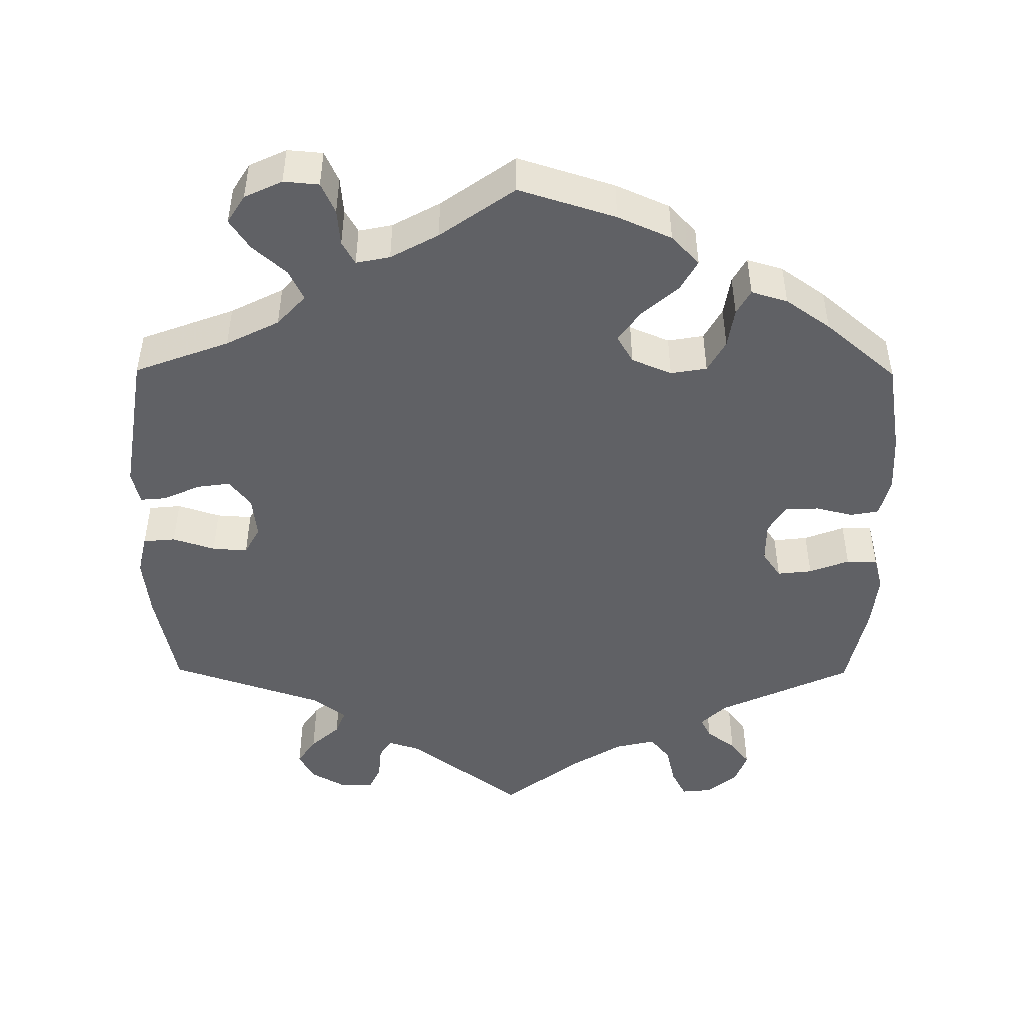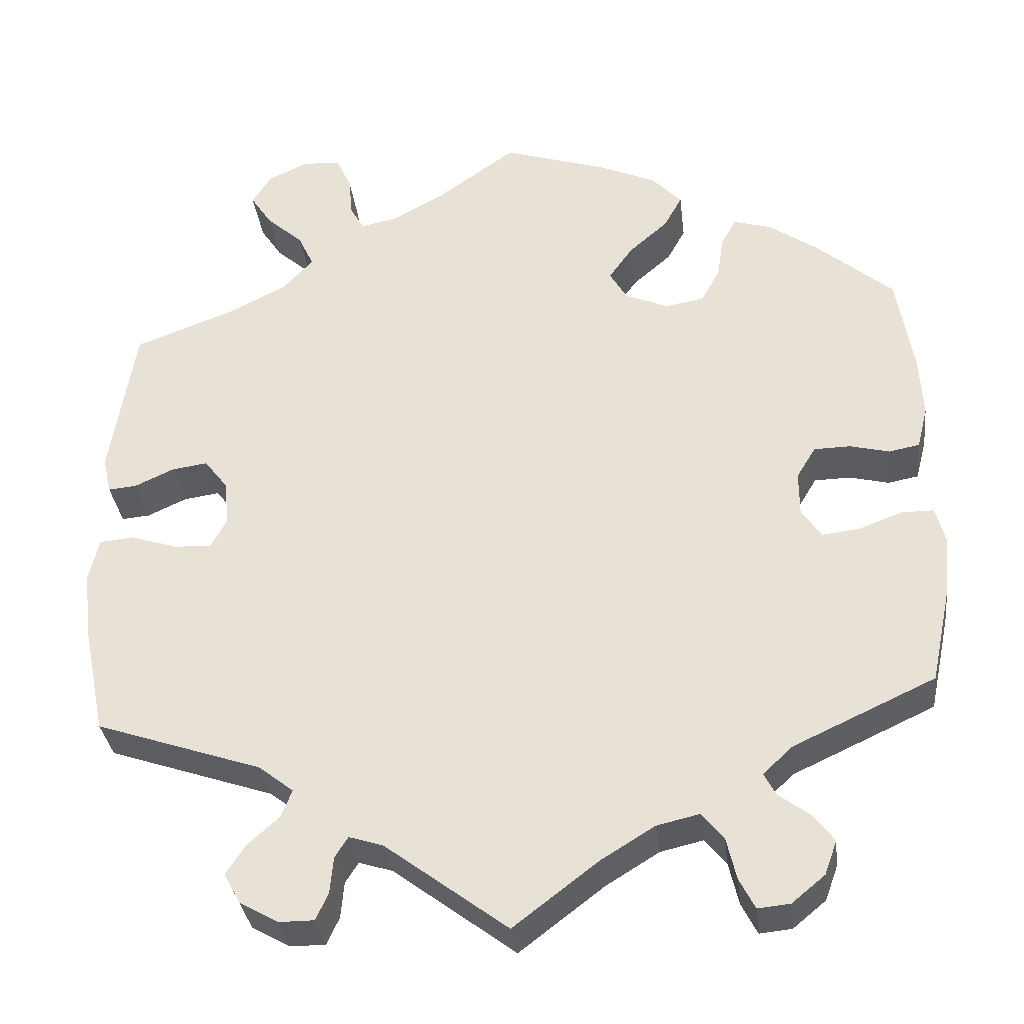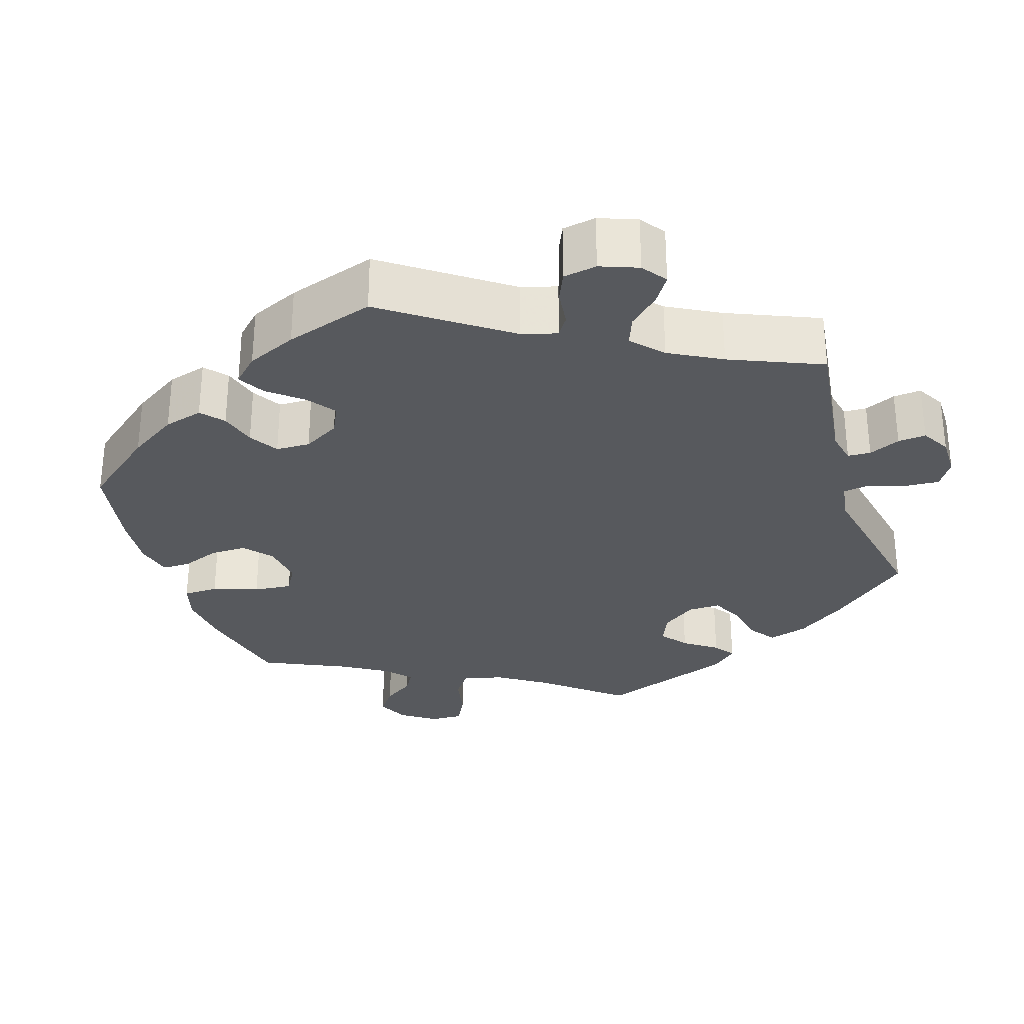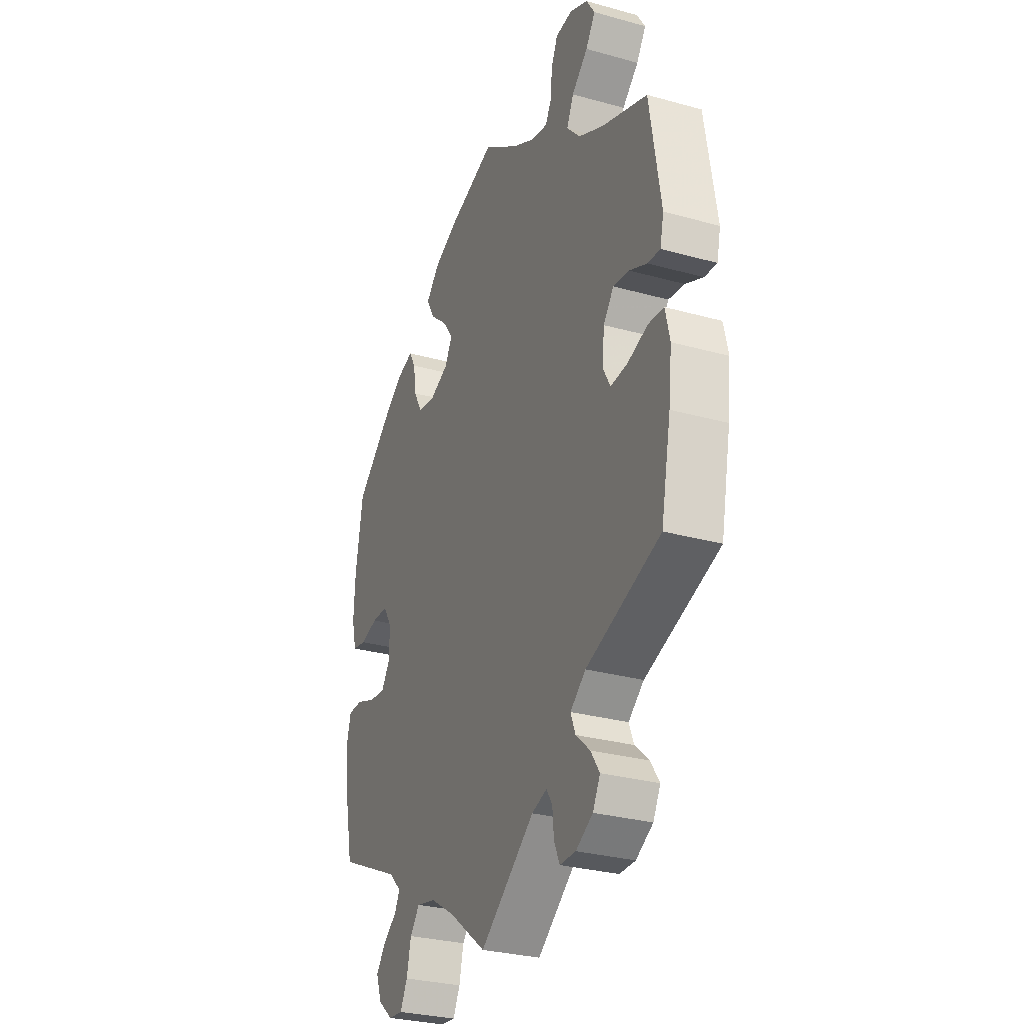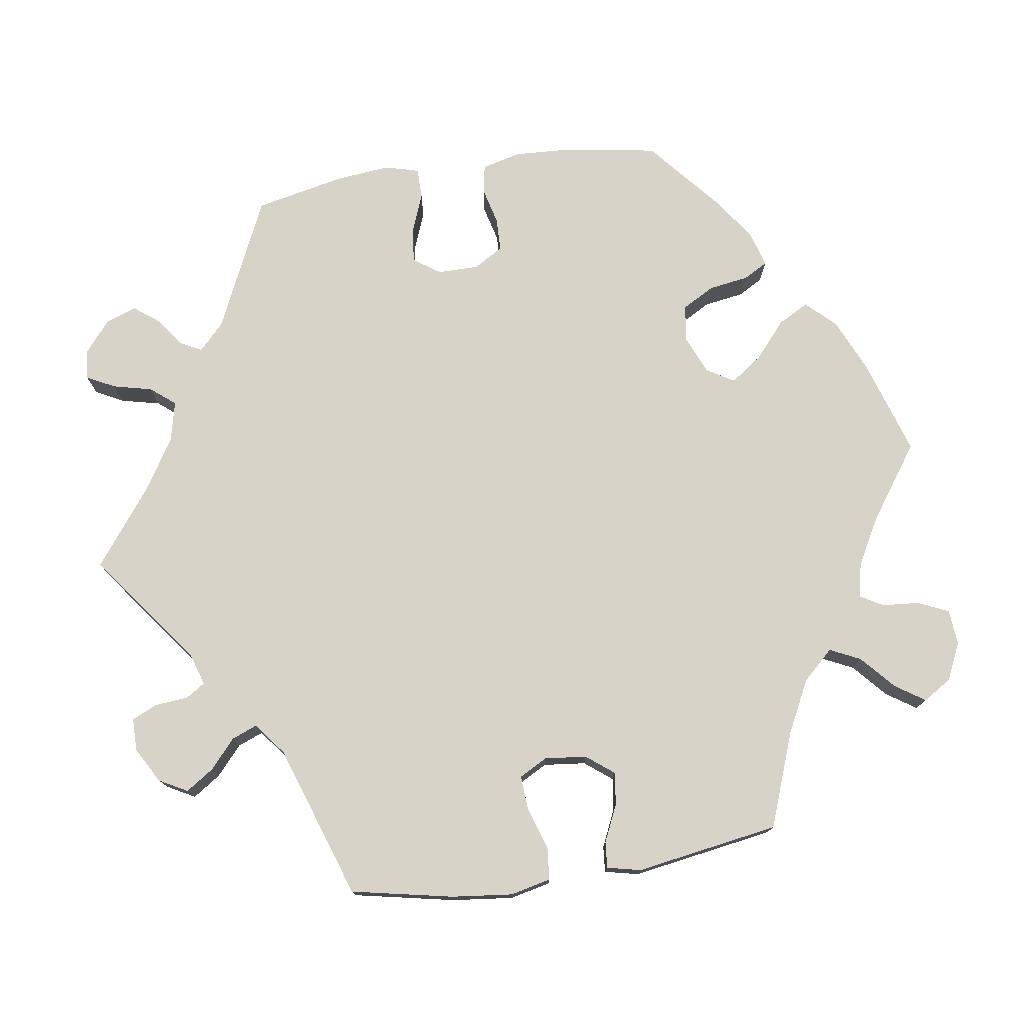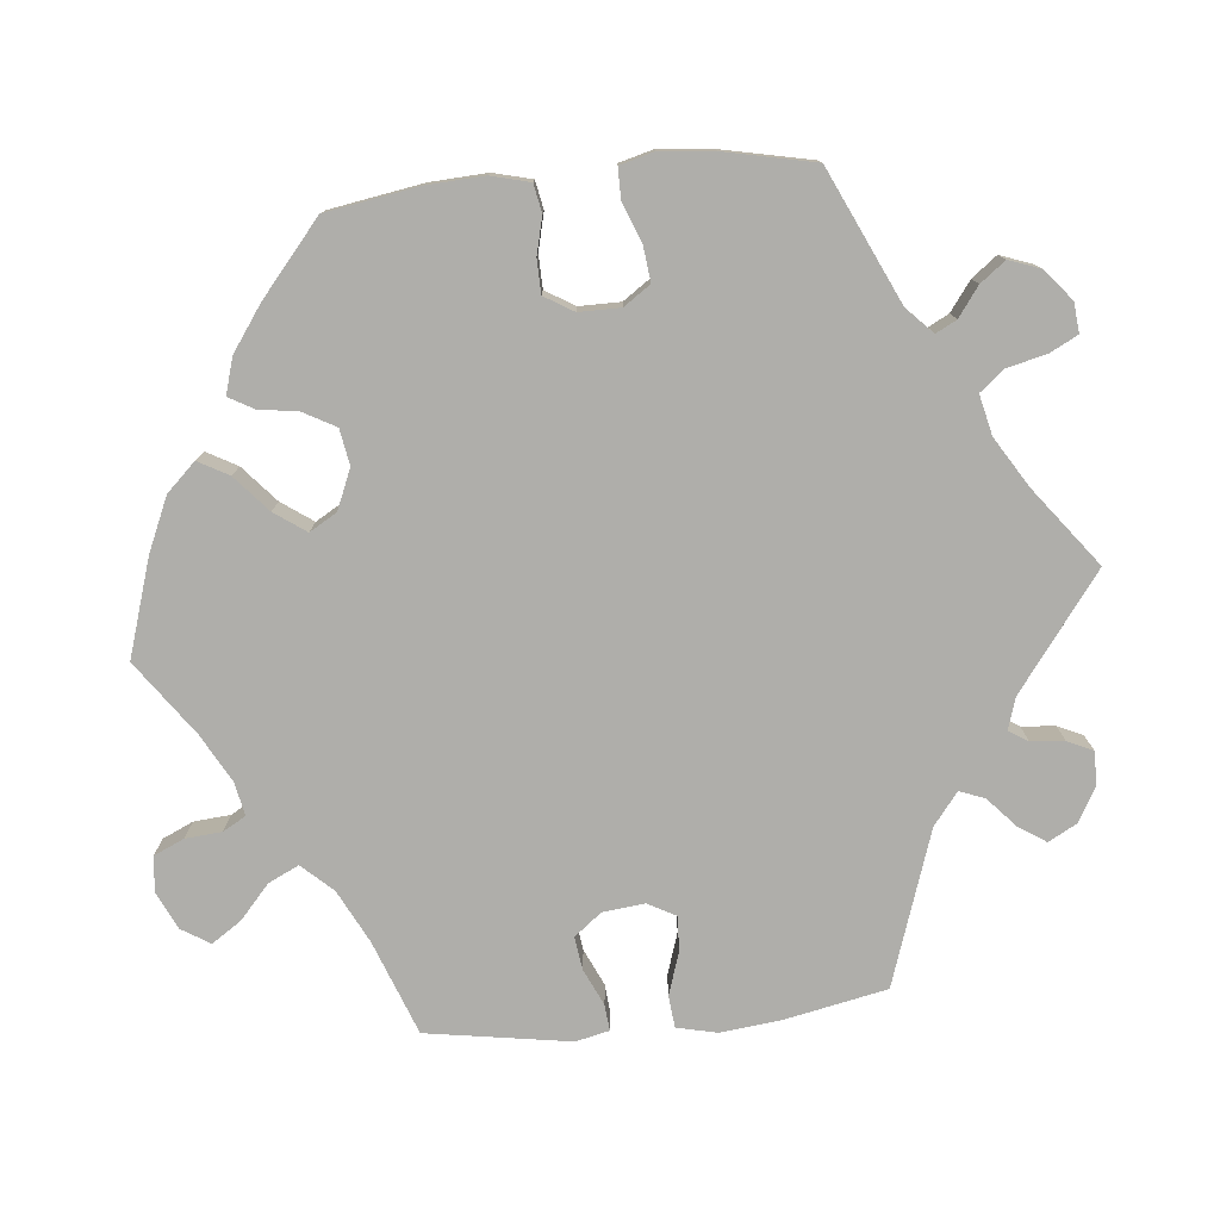
<metadata>
{"format":"obj","ext":"obj","renderer":"f3d","projection":"perspective","resolution":1024,"background":"white","views":[{"elev":-47.3,"azim":-0.4,"up":"+Y"},{"elev":-33.3,"azim":6.8,"up":"+Z"},{"elev":-29.7,"azim":137.5,"up":"+Y"},{"elev":-29.7,"azim":-112.2,"up":"+Z"},{"elev":76.0,"azim":-98.6,"up":"+Y"},{"elev":-77.6,"azim":95.7,"up":"+Y"}]}
</metadata>
<code>
v 0.125 0.07 0.538
v 0.195 0.07 0.507
v 0.231 0.07 0.469
v 0.209 0.07 0.429
v 0.162 0.07 0.388
v 0.133 0.07 0.347
v 0.154 0.07 0.311
v 0.206 0.07 0.289
v 0.253 0.07 0.297
v 0.276 0.07 0.339
v 0.284 0.07 0.391
v 0.302 0.07 0.423
v 0.349 0.07 0.409
v 0.407 0.07 0.368
v 0.5 0.07 0.289
v 0.52 0.07 0.168
v 0.524 0.07 0.093
v 0.511 0.07 0.042
v 0.474 0.07 0.035
v 0.426 0.07 0.047
v 0.382 0.07 0.046
v 0.359 0.07 0.008
v 0.359 0.07 -0.046
v 0.383 0.07 -0.081
v 0.428 0.07 -0.076
v 0.48 0.07 -0.056
v 0.52 0.07 -0.056
v 0.532 0.07 -0.101
v 0.525 0.07 -0.171
v 0.5 0.07 -0.289
v 0.327 0.07 -0.369
v 0.293 0.07 -0.402
v 0.307 0.07 -0.429
v 0.345 0.07 -0.457
v 0.37 0.07 -0.49
v 0.355 0.07 -0.531
v 0.315 0.07 -0.564
v 0.276 0.07 -0.568
v 0.257 0.07 -0.531
v 0.245 0.07 -0.48
v 0.219 0.07 -0.448
v 0.167 0.07 -0.46
v 0.102 0.07 -0.5
v 0 0.07 -0.578
v -0.148 0.07 -0.467
v -0.189 0.07 -0.454
v -0.205 0.07 -0.479
v -0.209 0.07 -0.523
v -0.224 0.07 -0.556
v -0.267 0.07 -0.556
v -0.313 0.07 -0.53
v -0.333 0.07 -0.493
v -0.309 0.07 -0.457
v -0.271 0.07 -0.423
v -0.258 0.07 -0.39
v -0.3 0.07 -0.357
v -0.501 0.07 -0.289
v -0.528 0.07 -0.156
v -0.537 0.07 -0.076
v -0.525 0.07 -0.023
v -0.483 0.07 -0.019
v -0.428 0.07 -0.037
v -0.382 0.07 -0.04
v -0.362 0.07 -0.003
v -0.368 0.07 0.052
v -0.396 0.07 0.088
v -0.439 0.07 0.082
v -0.487 0.07 0.06
v -0.521 0.07 0.057
v -0.531 0.07 0.101
v -0.501 0.07 0.289
v -0.378 0.07 0.335
v -0.309 0.07 0.37
v -0.272 0.07 0.41
v -0.291 0.07 0.45
v -0.335 0.07 0.489
v -0.361 0.07 0.528
v -0.338 0.07 0.565
v -0.289 0.07 0.588
v -0.243 0.07 0.584
v -0.225 0.07 0.544
v -0.221 0.07 0.496
v -0.204 0.07 0.466
v -0.16 0.07 0.475
v -0.098 0.07 0.509
v -0.001 0.07 0.578
v 0.125 0 0.538
v 0.195 0 0.507
v 0.231 0 0.469
v 0.209 0 0.429
v 0.162 0 0.388
v 0.133 0 0.347
v 0.154 0 0.311
v 0.206 0 0.289
v 0.253 0 0.297
v 0.276 0 0.339
v 0.284 0 0.391
v 0.302 0 0.423
v 0.349 0 0.409
v 0.407 0 0.368
v 0.5 0 0.289
v 0.52 0 0.168
v 0.524 0 0.093
v 0.511 0 0.042
v 0.474 0 0.035
v 0.426 0 0.047
v 0.382 0 0.046
v 0.359 0 0.008
v 0.359 0 -0.046
v 0.383 0 -0.081
v 0.428 0 -0.076
v 0.48 0 -0.056
v 0.52 0 -0.056
v 0.532 0 -0.101
v 0.525 0 -0.171
v 0.5 0 -0.289
v 0.327 0 -0.369
v 0.293 0 -0.402
v 0.307 0 -0.429
v 0.345 0 -0.457
v 0.37 0 -0.49
v 0.355 0 -0.531
v 0.315 0 -0.564
v 0.276 0 -0.568
v 0.257 0 -0.531
v 0.245 0 -0.48
v 0.219 0 -0.448
v 0.167 0 -0.46
v 0.102 0 -0.5
v 0 0 -0.578
v -0.148 0 -0.467
v -0.189 0 -0.454
v -0.205 0 -0.479
v -0.209 0 -0.523
v -0.224 0 -0.556
v -0.267 0 -0.556
v -0.313 0 -0.53
v -0.333 0 -0.493
v -0.309 0 -0.457
v -0.271 0 -0.423
v -0.258 0 -0.39
v -0.3 0 -0.357
v -0.501 0 -0.289
v -0.528 0 -0.156
v -0.537 0 -0.076
v -0.525 0 -0.023
v -0.483 0 -0.019
v -0.428 0 -0.037
v -0.382 0 -0.04
v -0.362 0 -0.003
v -0.368 0 0.052
v -0.396 0 0.088
v -0.439 0 0.082
v -0.487 0 0.06
v -0.521 0 0.057
v -0.531 0 0.101
v -0.501 0 0.289
v -0.378 0 0.335
v -0.309 0 0.37
v -0.272 0 0.41
v -0.291 0 0.45
v -0.335 0 0.489
v -0.361 0 0.528
v -0.338 0 0.565
v -0.289 0 0.588
v -0.243 0 0.584
v -0.225 0 0.544
v -0.221 0 0.496
v -0.204 0 0.466
v -0.16 0 0.475
v -0.098 0 0.509
v -0.001 0 0.578
f 85 86 1 2
f 84 85 2 3
f 83 84 3 4
f 79 80 81 82
f 79 82 83
f 78 79 83
f 75 76 77 78
f 74 75 78 83
f 73 74 83 4
f 69 70 71 72
f 67 68 69 72
f 66 67 72 73
f 65 66 73 4
f 59 60 61 62
f 59 62 63
f 56 57 58 59
f 55 56 59 63
f 51 52 53 54
f 51 54 55
f 50 51 55
f 47 48 49 50
f 46 47 50 55
f 45 46 55 63
f 43 44 45 63
f 37 38 39 40
f 37 40 41
f 36 37 41
f 33 34 35 36
f 32 33 36 41
f 31 32 41 42
f 29 30 31
f 28 29 31 42
f 25 26 27 28
f 24 25 28 42
f 17 18 19 20
f 17 20 21
f 16 17 21
f 15 16 21
f 14 15 21 22
f 10 11 12 13
f 9 10 13 14
f 64 65 4 5
f 63 64 5 6
f 43 63 6 7
f 23 24 42 43
f 22 23 43 7
f 9 14 22
f 8 9 22
f 7 8 22
f 88 87 172 171
f 89 88 171 170
f 90 89 170 169
f 168 167 166 165
f 169 168 165
f 169 165 164
f 164 163 162 161
f 169 164 161 160
f 90 169 160 159
f 158 157 156 155
f 158 155 154 153
f 159 158 153 152
f 90 159 152 151
f 148 147 146 145
f 149 148 145
f 145 144 143 142
f 149 145 142 141
f 140 139 138 137
f 141 140 137
f 141 137 136
f 136 135 134 133
f 141 136 133 132
f 149 141 132 131
f 149 131 130 129
f 126 125 124 123
f 127 126 123
f 127 123 122
f 122 121 120 119
f 127 122 119 118
f 128 127 118 117
f 117 116 115
f 128 117 115 114
f 114 113 112 111
f 128 114 111 110
f 106 105 104 103
f 107 106 103
f 107 103 102
f 107 102 101
f 108 107 101 100
f 99 98 97 96
f 100 99 96 95
f 91 90 151 150
f 92 91 150 149
f 93 92 149 129
f 129 128 110 109
f 93 129 109 108
f 108 100 95
f 108 95 94
f 108 94 93
f 1 87 88 2
f 2 88 89 3
f 3 89 90 4
f 4 90 91 5
f 5 91 92 6
f 6 92 93 7
f 7 93 94 8
f 8 94 95 9
f 9 95 96 10
f 10 96 97 11
f 11 97 98 12
f 12 98 99 13
f 13 99 100 14
f 14 100 101 15
f 15 101 102 16
f 16 102 103 17
f 17 103 104 18
f 18 104 105 19
f 19 105 106 20
f 20 106 107 21
f 21 107 108 22
f 22 108 109 23
f 23 109 110 24
f 24 110 111 25
f 25 111 112 26
f 26 112 113 27
f 27 113 114 28
f 28 114 115 29
f 29 115 116 30
f 30 116 117 31
f 31 117 118 32
f 32 118 119 33
f 33 119 120 34
f 34 120 121 35
f 35 121 122 36
f 36 122 123 37
f 37 123 124 38
f 38 124 125 39
f 39 125 126 40
f 40 126 127 41
f 41 127 128 42
f 42 128 129 43
f 43 129 130 44
f 44 130 131 45
f 45 131 132 46
f 46 132 133 47
f 47 133 134 48
f 48 134 135 49
f 49 135 136 50
f 50 136 137 51
f 51 137 138 52
f 52 138 139 53
f 53 139 140 54
f 54 140 141 55
f 55 141 142 56
f 56 142 143 57
f 57 143 144 58
f 58 144 145 59
f 59 145 146 60
f 60 146 147 61
f 61 147 148 62
f 62 148 149 63
f 63 149 150 64
f 64 150 151 65
f 65 151 152 66
f 66 152 153 67
f 67 153 154 68
f 68 154 155 69
f 69 155 156 70
f 70 156 157 71
f 71 157 158 72
f 72 158 159 73
f 73 159 160 74
f 74 160 161 75
f 75 161 162 76
f 76 162 163 77
f 77 163 164 78
f 78 164 165 79
f 79 165 166 80
f 80 166 167 81
f 81 167 168 82
f 82 168 169 83
f 83 169 170 84
f 84 170 171 85
f 85 171 172 86
f 86 172 87 1

</code>
